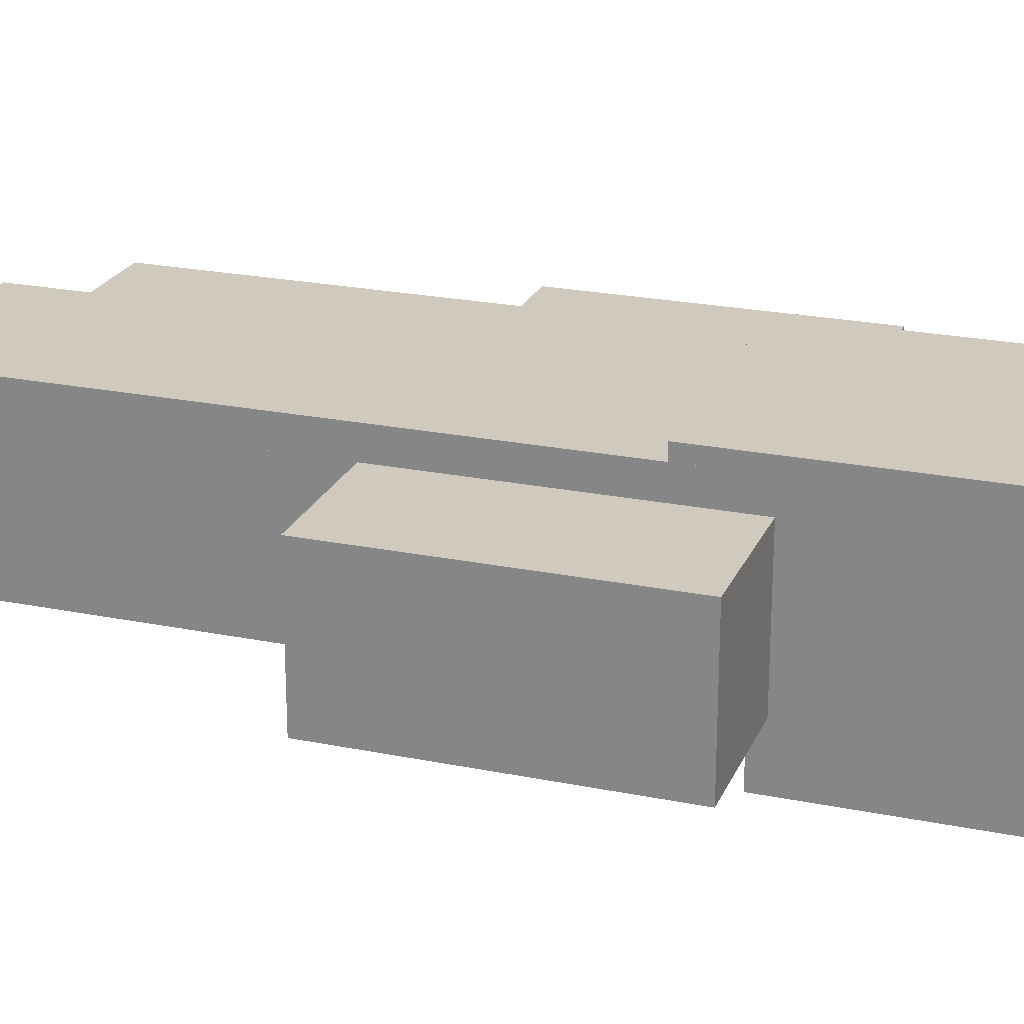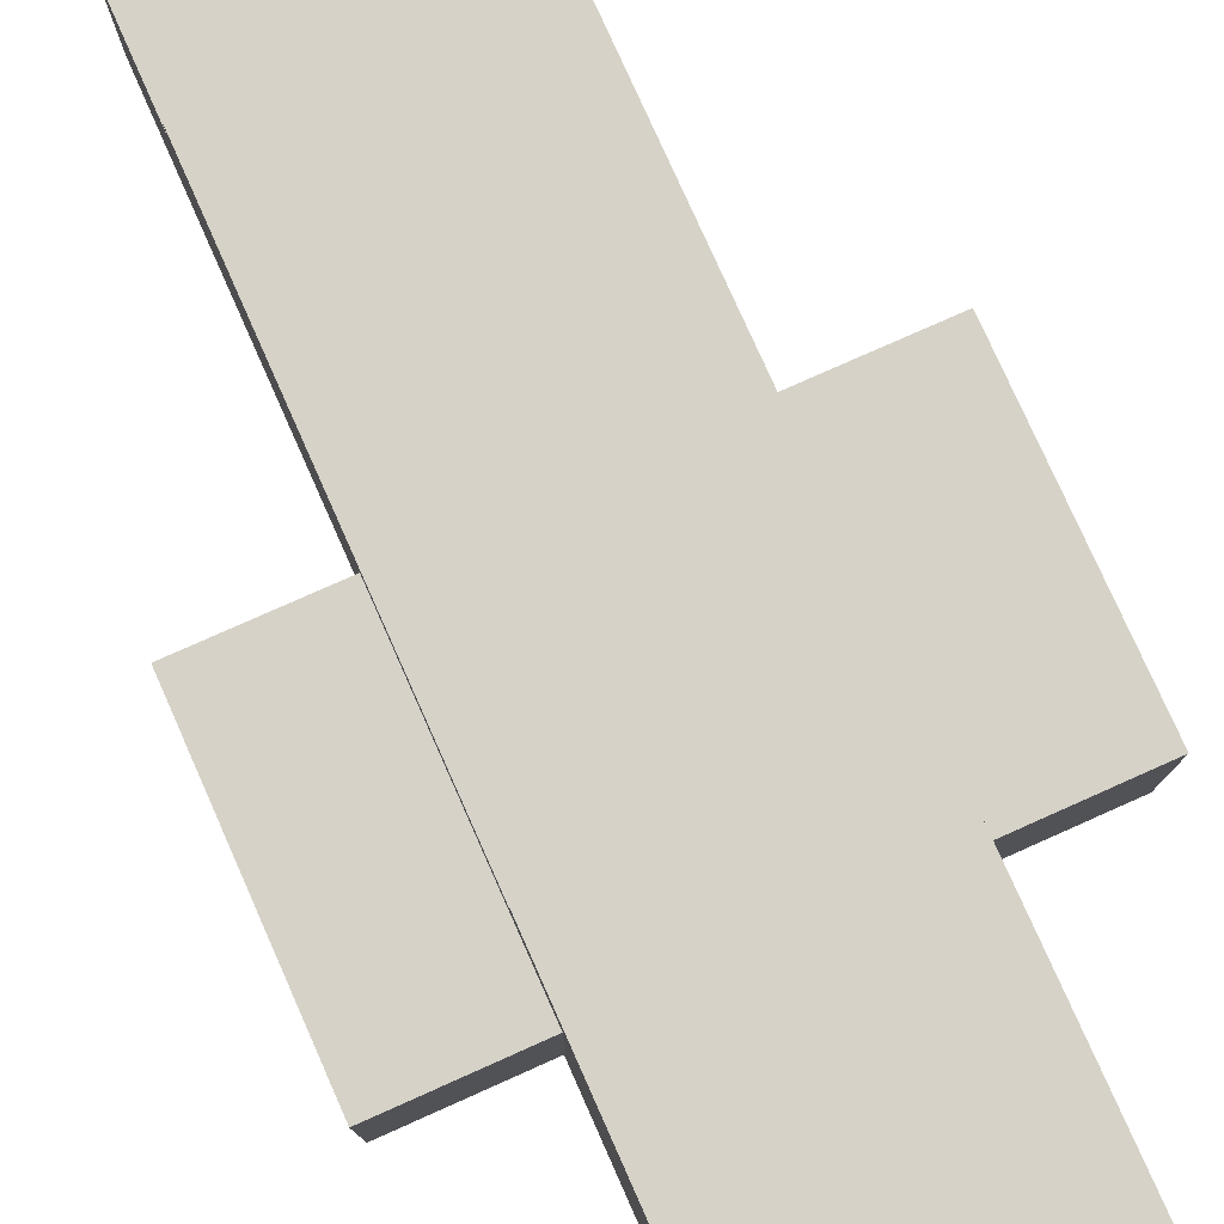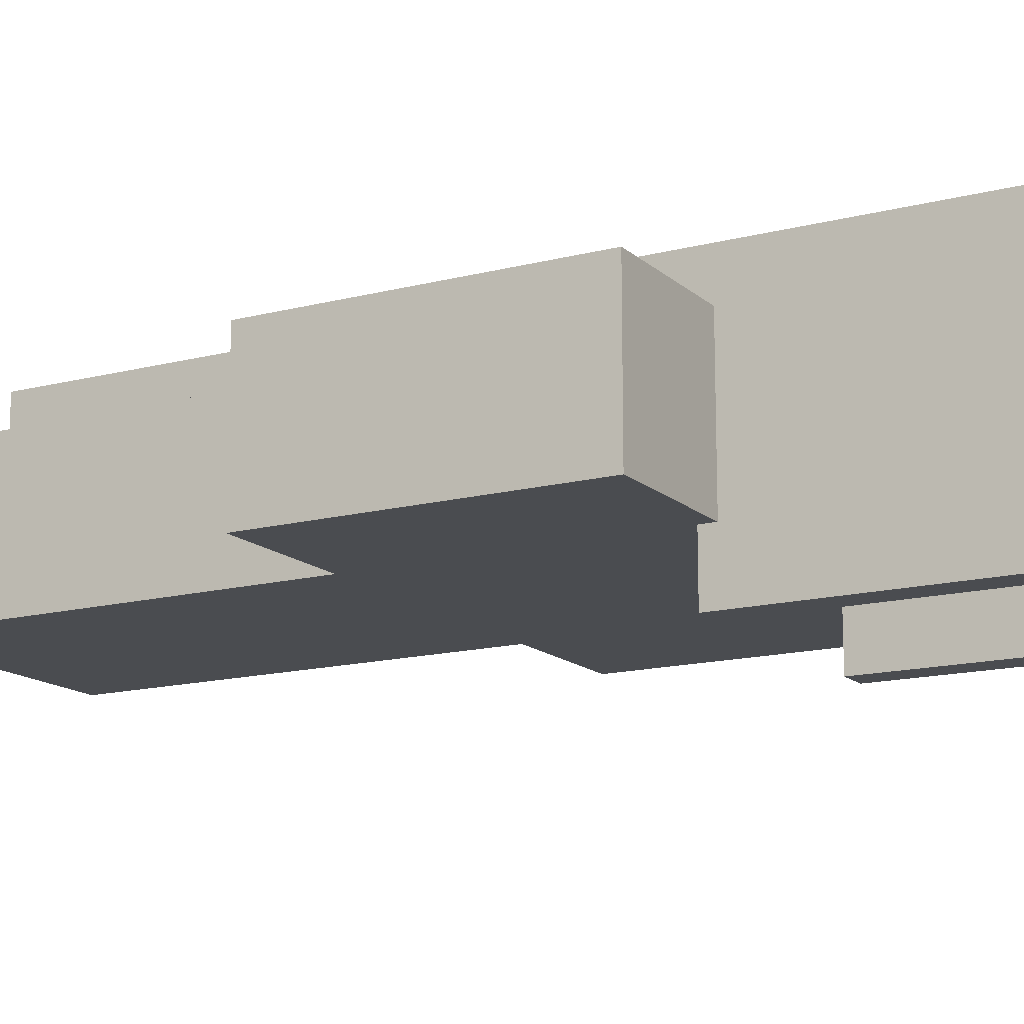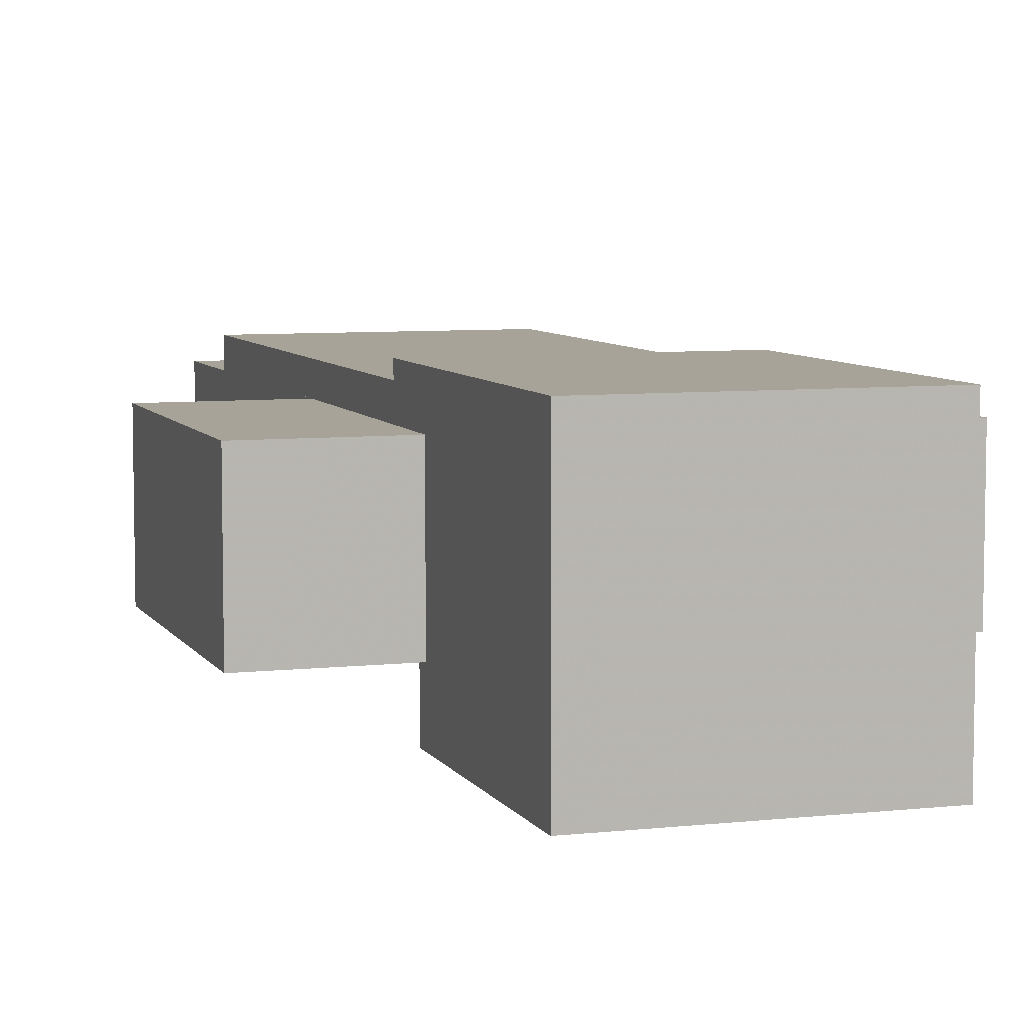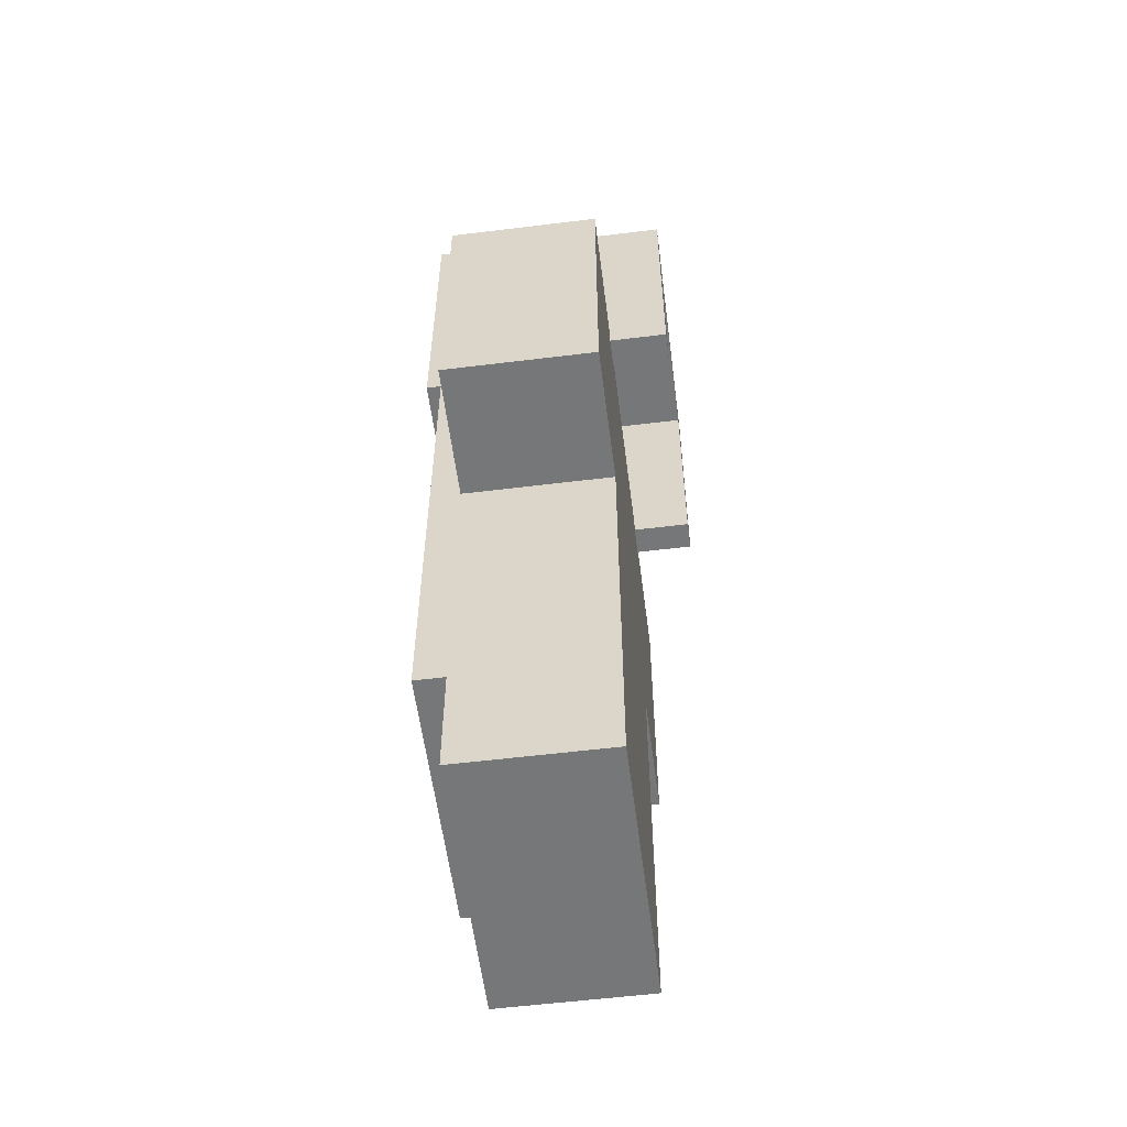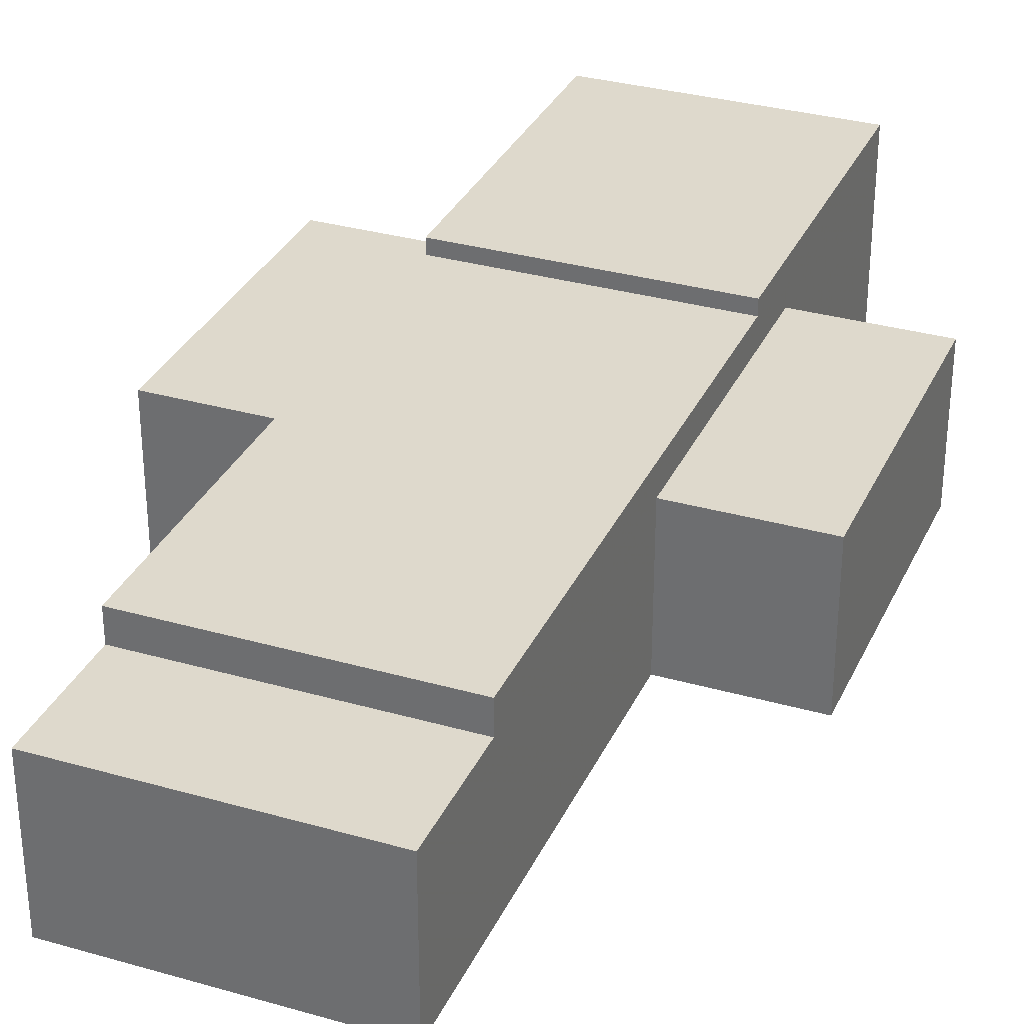
<metadata>
{"format":"obj","ext":"obj","renderer":"f3d","projection":"perspective","resolution":1024,"background":"white","views":[{"elev":23.0,"azim":109.1,"up":"+Z"},{"elev":78.2,"azim":156.0,"up":"+Z"},{"elev":-14.7,"azim":119.5,"up":"+Z"},{"elev":6.9,"azim":162.0,"up":"+Z"},{"elev":-57.1,"azim":97.3,"up":"+Y"},{"elev":32.2,"azim":21.8,"up":"+Z"}]}
</metadata>
<code>
o Body Main
v 0.2812 -1.062 -0.1562
v -0.2812 -1.062 -0.1562
v -0.2812 0 -0.1562
v 0.2812 -0 -0.1562
v -0.2812 -1.062 0.1562
v 0.2812 -1.062 0.1562
v 0.2812 -0 0.1562
v -0.2812 0 0.1562
f 1 2 3 4
f 5 6 7 8
f 4 3 8 7
f 6 5 2 1
f 6 1 4 7
f 2 5 8 3
o Foot L
v 0.2812 -1.5 -0.1562
v -0.03125 -1.5 -0.1562
v -0.03125 -1.062 -0.1562
v 0.2812 -1.062 -0.1562
v -0.03125 -1.5 0.1562
v 0.2812 -1.5 0.1562
v 0.2812 -1.062 0.1562
v -0.03125 -1.062 0.1562
f 9 10 11 12
f 13 14 15 16
f 12 11 16 15
f 14 13 10 9
f 14 9 12 15
f 10 13 16 11
o Foot R
v 0.03125 -1.5 -0.1562
v -0.2812 -1.5 -0.1562
v -0.2812 -1.062 -0.1562
v 0.03125 -1.062 -0.1562
v -0.2812 -1.5 0.1562
v 0.03125 -1.5 0.1562
v 0.03125 -1.062 0.1562
v -0.2812 -1.062 0.1562
f 17 18 19 20
f 21 22 23 24
f 20 19 24 23
f 22 21 18 17
f 22 17 20 23
f 18 21 24 19
o Arm R
v -0.25 -0.625 -0.1562
v -0.5625 -0.625 -0.1562
v -0.5625 0 -0.1562
v -0.25 0 -0.1562
v -0.5625 -0.625 0.1562
v -0.25 -0.625 0.1562
v -0.25 0 0.1562
v -0.5625 0 0.1562
f 25 26 27 28
f 29 30 31 32
f 28 27 32 31
f 30 29 26 25
f 30 25 28 31
f 26 29 32 27
o Arm L
v 0.5625 -0.625 -0.1562
v 0.25 -0.625 -0.1562
v 0.25 -0 -0.1562
v 0.5625 -0 -0.1562
v 0.25 -0.625 0.1562
v 0.5625 -0.625 0.1562
v 0.5625 -0 0.1562
v 0.25 -0 0.1562
f 33 34 35 36
f 37 38 39 40
f 36 35 40 39
f 38 37 34 33
f 38 33 36 39
f 34 37 40 35
o Cape
v 0.2812 -1.25 0.1562
v -0.2812 -1.25 0.1562
v -0.2812 0 0.1562
v 0.2812 -0 0.1562
v -0.2812 -1.25 0.2188
v 0.2812 -1.25 0.2188
v 0.2812 -0 0.2188
v -0.2812 0 0.2188
f 41 42 43 44
f 45 46 47 48
f 44 43 48 47
f 46 45 42 41
f 46 41 44 47
f 42 45 48 43
o Hood Back
v 0.2812 -0.1562 0.0625
v -0.2812 -0.1562 0.0625
v -0.2812 0.5312 0.0625
v 0.2812 0.5312 0.0625
v -0.2812 -0.1562 0.25
v 0.2812 -0.1562 0.25
v 0.2812 0.5312 0.25
v -0.2812 0.5312 0.25
f 49 50 51 52
f 53 54 55 56
f 52 51 56 55
f 54 53 50 49
f 54 49 52 55
f 50 53 56 51
o Hood Top
v 0.2812 0.4688 -0.2812
v -0.2812 0.4688 -0.2812
v -0.2812 0.5312 -0.2812
v 0.2812 0.5312 -0.2812
v -0.2812 0.4688 0.09375
v 0.2812 0.4688 0.09375
v 0.2812 0.5312 0.09375
v -0.2812 0.5312 0.09375
f 57 58 59 60
f 61 62 63 64
f 60 59 64 63
f 62 61 58 57
f 62 57 60 63
f 58 61 64 59
o Hood L
v 0.2812 -0.03125 -0.2812
v 0.2188 -0.03125 -0.2812
v 0.2188 0.5312 -0.2812
v 0.2812 0.5312 -0.2812
v 0.2188 -0.03125 0.09375
v 0.2812 -0.03125 0.09375
v 0.2812 0.5312 0.09375
v 0.2188 0.5312 0.09375
f 65 66 67 68
f 69 70 71 72
f 68 67 72 71
f 70 69 66 65
f 70 65 68 71
f 66 69 72 67
o Hood R
v -0.2188 -0.03125 -0.2812
v -0.2812 -0.03125 -0.2812
v -0.2812 0.5312 -0.2812
v -0.2188 0.5312 -0.2812
v -0.2812 -0.03125 0.09375
v -0.2188 -0.03125 0.09375
v -0.2188 0.5312 0.09375
v -0.2812 0.5312 0.09375
f 73 74 75 76
f 77 78 79 80
f 76 75 80 79
f 78 77 74 73
f 78 73 76 79
f 74 77 80 75

</code>
